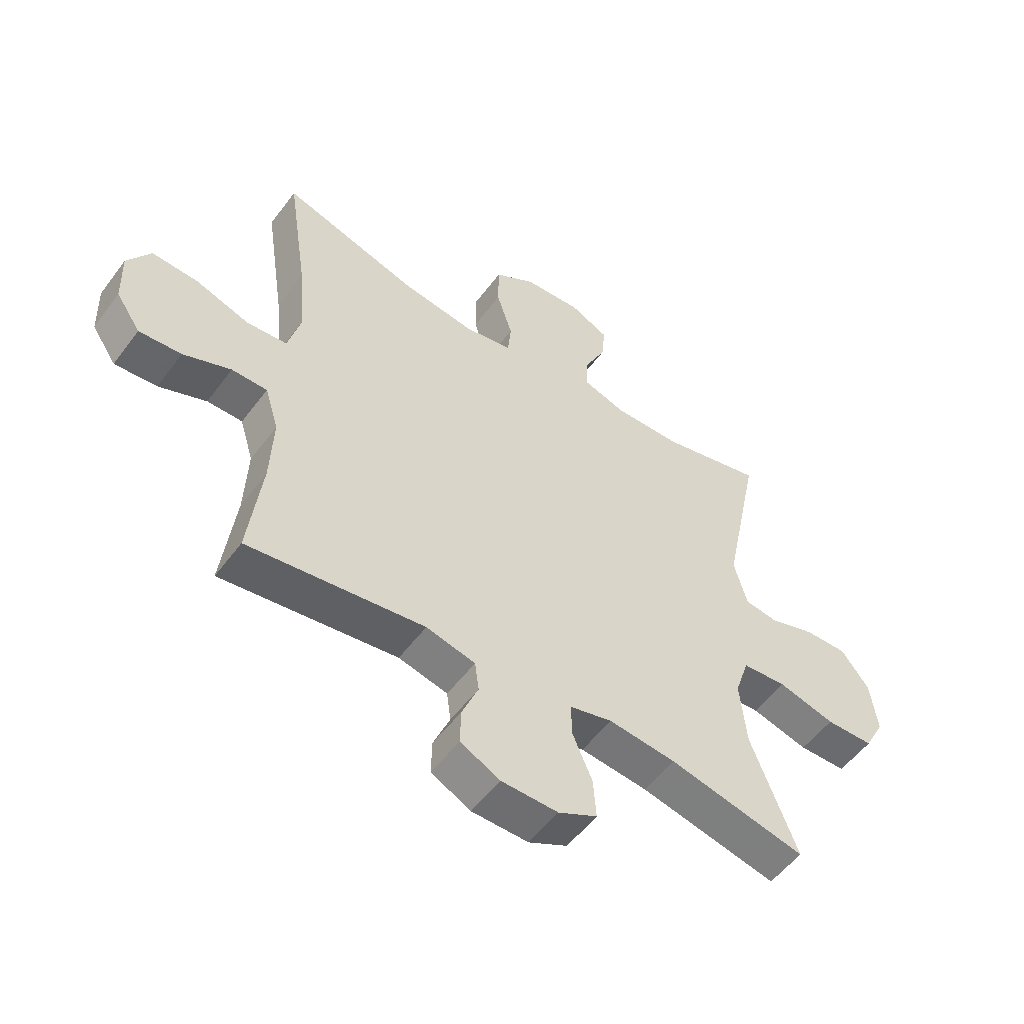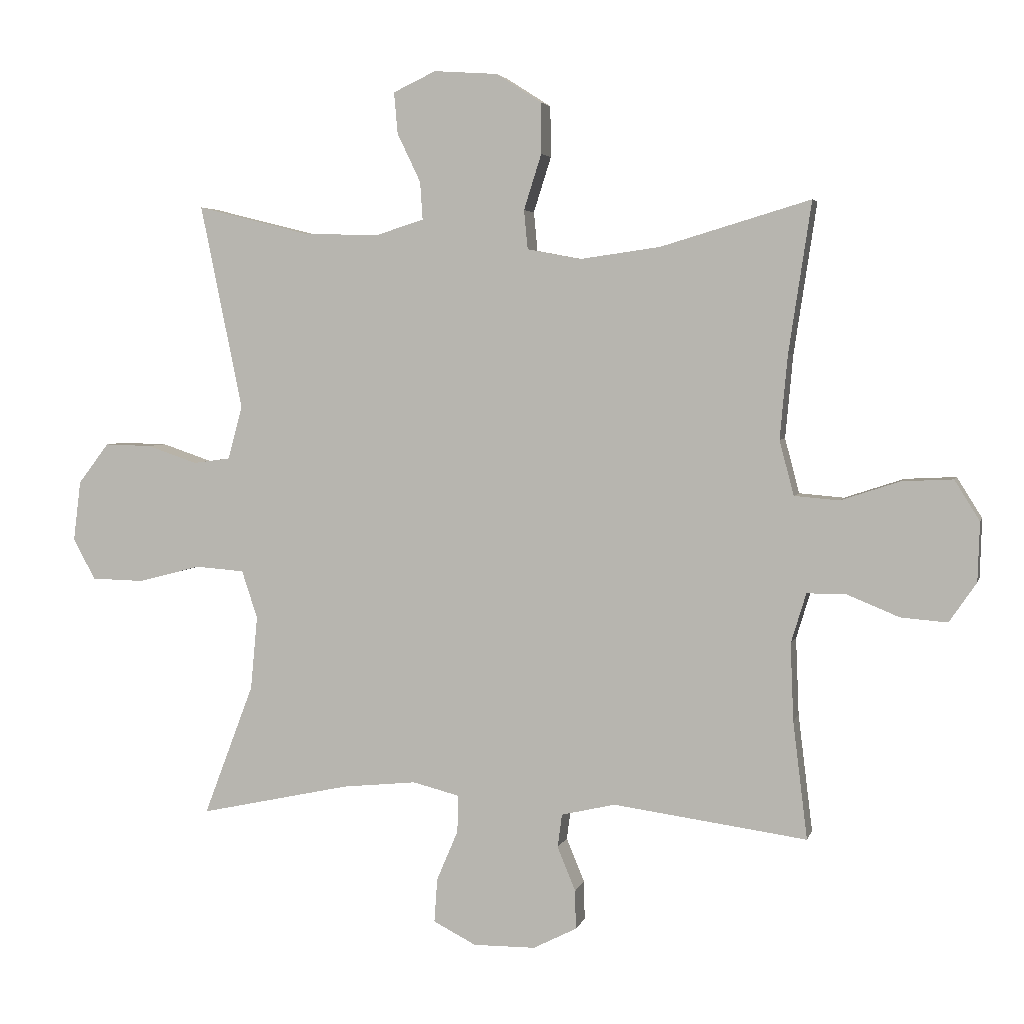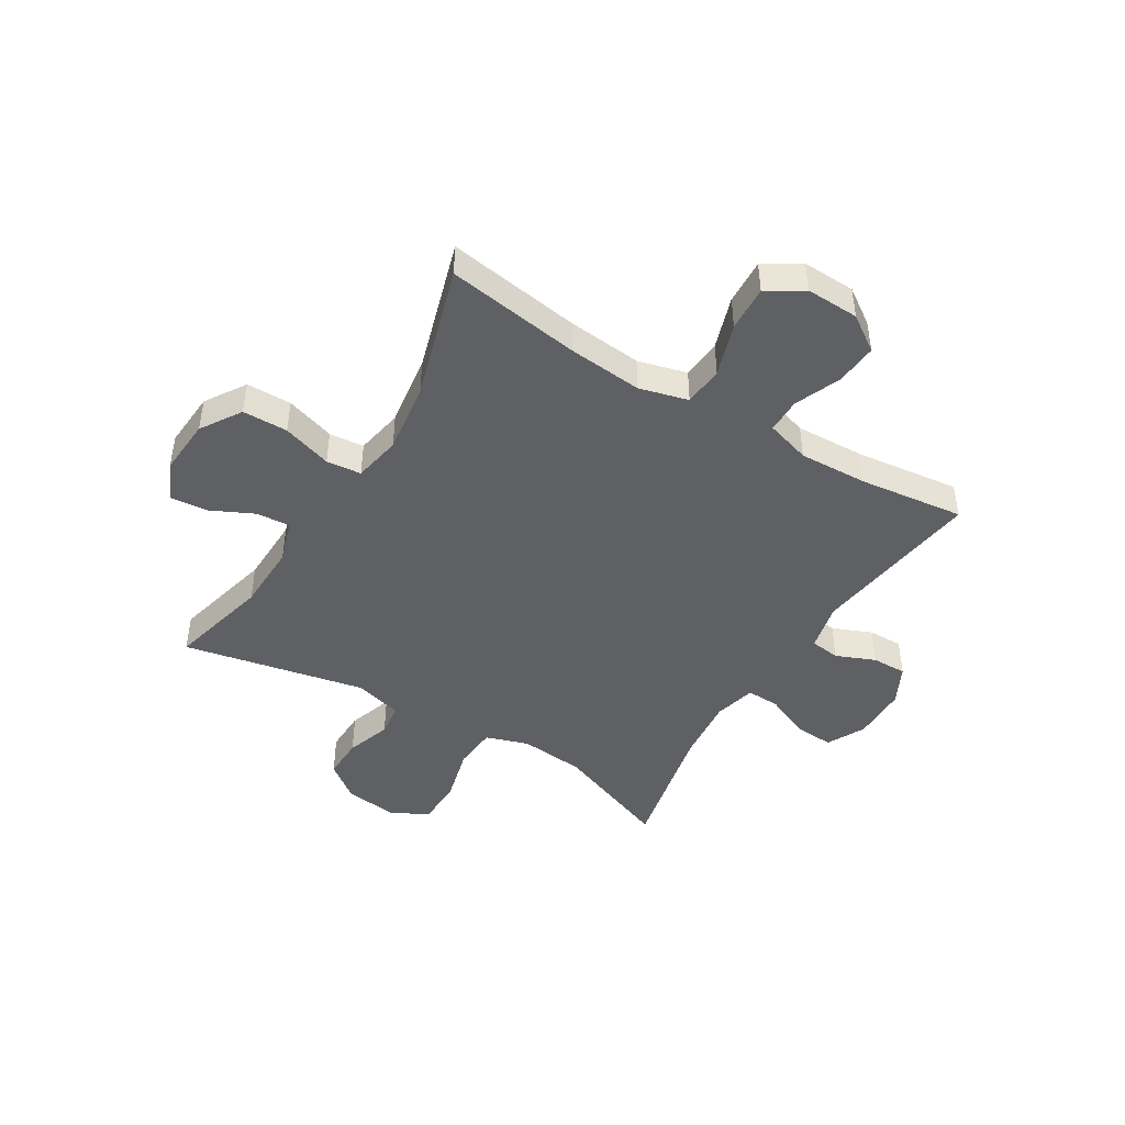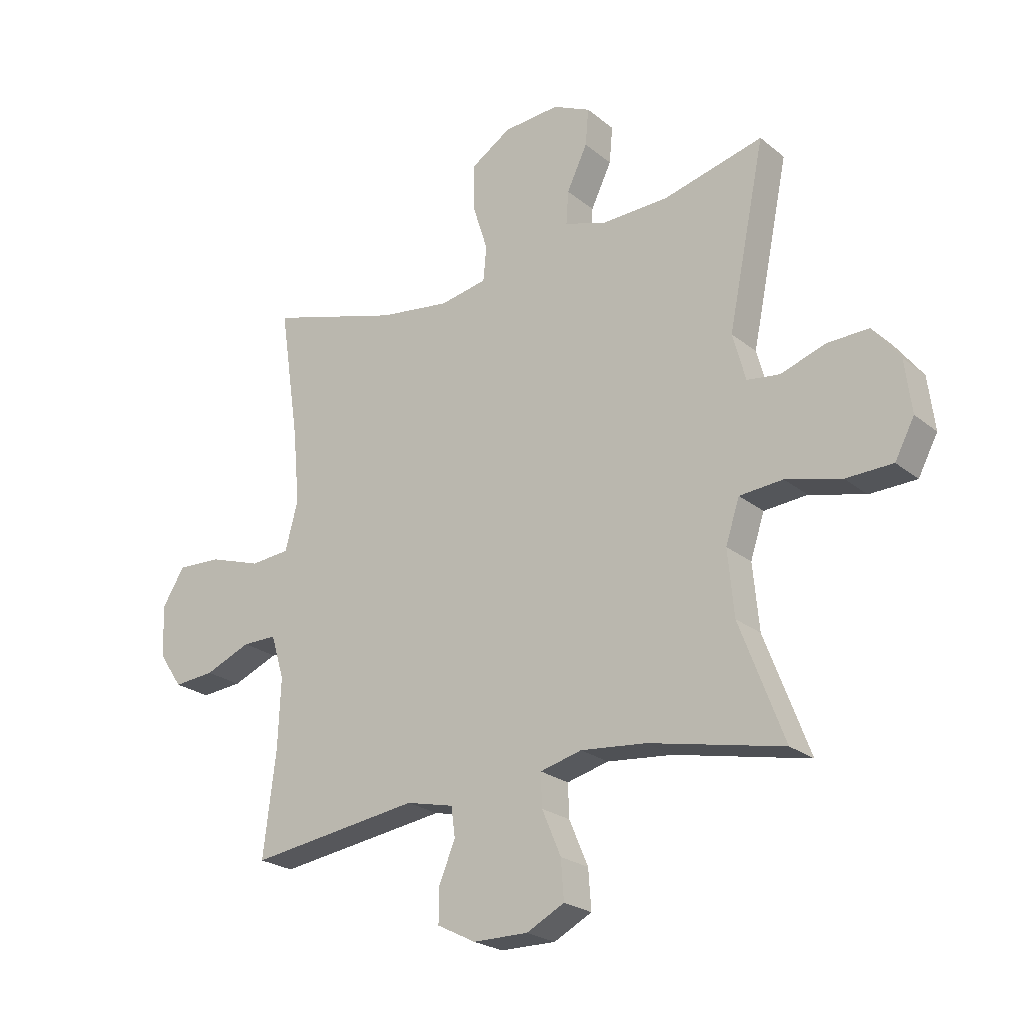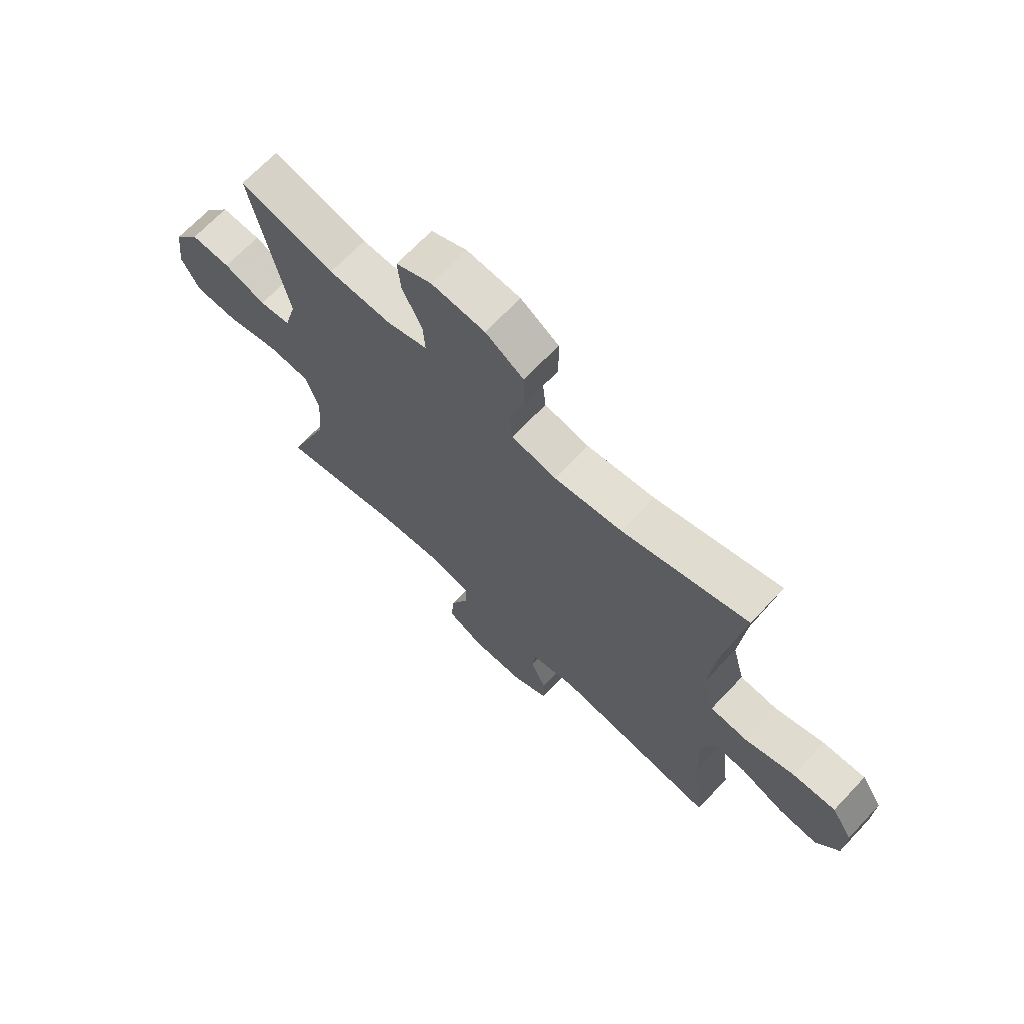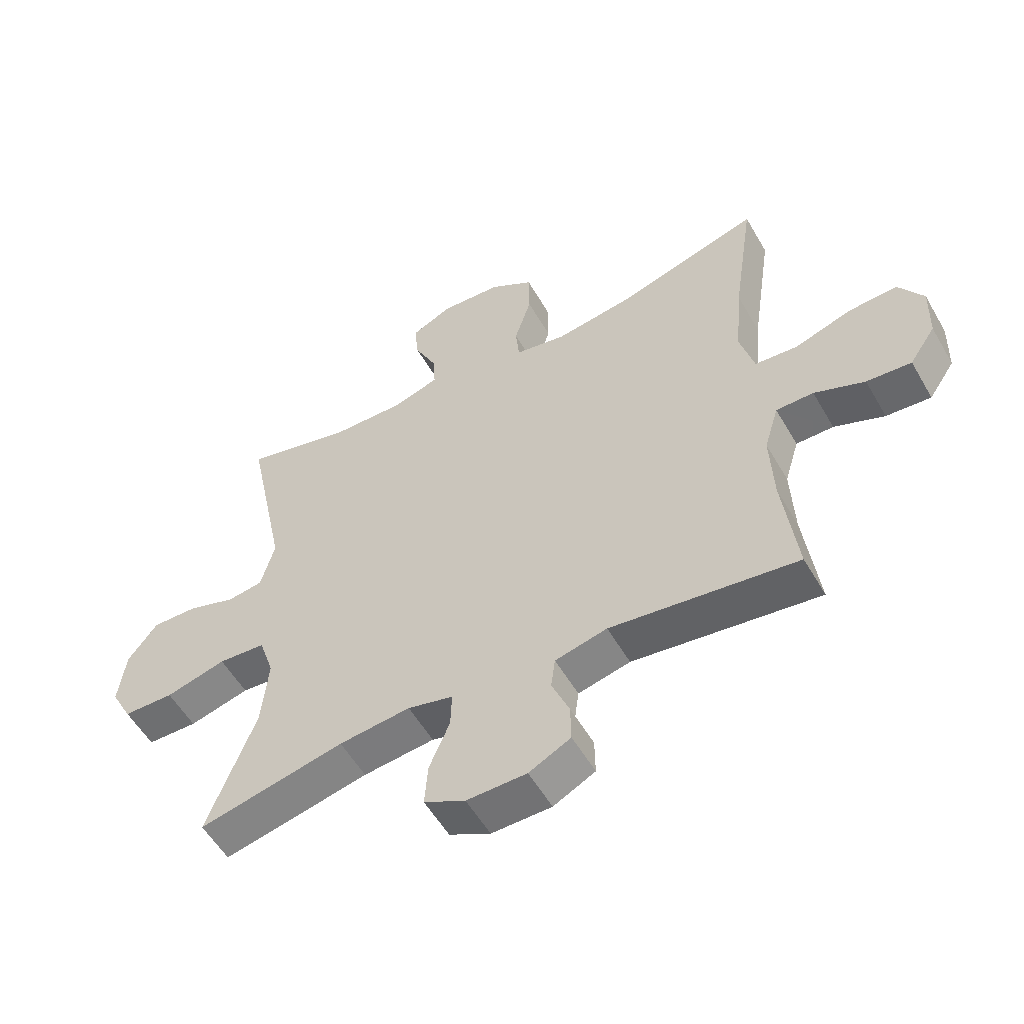
<metadata>
{"format":"obj","ext":"obj","renderer":"f3d","projection":"perspective","resolution":1024,"background":"white","views":[{"elev":-54.1,"azim":144.0,"up":"+Z"},{"elev":4.0,"azim":13.5,"up":"+Z"},{"elev":-45.2,"azim":58.7,"up":"+Y"},{"elev":-23.4,"azim":-143.0,"up":"+Z"},{"elev":68.5,"azim":43.4,"up":"+Z"},{"elev":-55.3,"azim":29.7,"up":"+Z"}]}
</metadata>
<code>
v -0.5 0.07 0.5
v -0.32 0.07 0.455
v -0.2 0.07 0.452
v -0.124 0.07 0.476
v -0.128 0.07 0.536
v -0.165 0.07 0.613
v -0.171 0.07 0.679
v -0.103 0.07 0.711
v -0.002 0.07 0.704
v 0.07 0.07 0.658
v 0.071 0.07 0.577
v 0.043 0.07 0.489
v 0.049 0.07 0.427
v 0.134 0.07 0.411
v 0.262 0.07 0.429
v 0.5 0.07 0.5
v 0.464 0.07 0.26
v 0.452 0.07 0.128
v 0.475 0.07 0.041
v 0.546 0.07 0.035
v 0.64 0.07 0.066
v 0.721 0.07 0.07
v 0.761 0.07 0.006
v 0.758 0.07 -0.088
v 0.715 0.07 -0.151
v 0.641 0.07 -0.145
v 0.558 0.07 -0.111
v 0.496 0.07 -0.111
v 0.472 0.07 -0.19
v 0.477 0.07 -0.313
v 0.5 0.07 -0.5
v 0.192 0.07 -0.458
v 0.106 0.07 -0.478
v 0.099 0.07 -0.531
v 0.128 0.07 -0.601
v 0.129 0.07 -0.663
v 0.06 0.07 -0.698
v -0.039 0.07 -0.699
v -0.107 0.07 -0.664
v -0.102 0.07 -0.594
v -0.068 0.07 -0.514
v -0.066 0.07 -0.455
v -0.141 0.07 -0.436
v -0.259 0.07 -0.448
v -0.5 0.07 -0.5
v -0.42 0.07 -0.29
v -0.409 0.07 -0.173
v -0.434 0.07 -0.097
v -0.512 0.07 -0.091
v -0.612 0.07 -0.117
v -0.696 0.07 -0.115
v -0.731 0.07 -0.049
v -0.719 0.07 0.046
v -0.67 0.07 0.11
v -0.595 0.07 0.108
v -0.515 0.07 0.081
v -0.456 0.07 0.089
v -0.433 0.07 0.174
v -0.5 0 0.5
v -0.32 0 0.455
v -0.2 0 0.452
v -0.124 0 0.476
v -0.128 0 0.536
v -0.165 0 0.613
v -0.171 0 0.679
v -0.103 0 0.711
v -0.002 0 0.704
v 0.07 0 0.658
v 0.071 0 0.577
v 0.043 0 0.489
v 0.049 0 0.427
v 0.134 0 0.411
v 0.262 0 0.429
v 0.5 0 0.5
v 0.464 0 0.26
v 0.452 0 0.128
v 0.475 0 0.041
v 0.546 0 0.035
v 0.64 0 0.066
v 0.721 0 0.07
v 0.761 0 0.006
v 0.758 0 -0.088
v 0.715 0 -0.151
v 0.641 0 -0.145
v 0.558 0 -0.111
v 0.496 0 -0.111
v 0.472 0 -0.19
v 0.477 0 -0.313
v 0.5 0 -0.5
v 0.192 0 -0.458
v 0.106 0 -0.478
v 0.099 0 -0.531
v 0.128 0 -0.601
v 0.129 0 -0.663
v 0.06 0 -0.698
v -0.039 0 -0.699
v -0.107 0 -0.664
v -0.102 0 -0.594
v -0.068 0 -0.514
v -0.066 0 -0.455
v -0.141 0 -0.436
v -0.259 0 -0.448
v -0.5 0 -0.5
v -0.42 0 -0.29
v -0.409 0 -0.173
v -0.434 0 -0.097
v -0.512 0 -0.091
v -0.612 0 -0.117
v -0.696 0 -0.115
v -0.731 0 -0.049
v -0.719 0 0.046
v -0.67 0 0.11
v -0.595 0 0.108
v -0.515 0 0.081
v -0.456 0 0.089
v -0.433 0 0.174
f 54 55 56
f 53 54 56
f 52 53 56
f 51 52 56
f 50 51 56
f 49 50 56
f 48 49 56 57
f 47 48 57 58
f 44 45 46
f 43 44 46 47
f 42 43 47 58
f 39 40 41
f 38 39 41
f 37 38 41
f 36 37 41
f 35 36 41
f 34 35 41
f 33 34 41 42
f 58 1 2
f 42 58 2
f 33 42 2
f 32 33 2
f 25 26 27
f 24 25 27
f 23 24 27
f 22 23 27
f 21 22 27
f 20 21 27
f 19 20 27 28
f 18 19 28 29
f 15 16 17
f 14 15 17 18
f 18 29 30
f 14 18 30
f 13 14 30
f 10 11 12
f 9 10 12
f 8 9 12
f 7 8 12
f 6 7 12
f 5 6 12
f 4 5 12 13
f 32 2 3
f 31 32 3
f 30 31 3
f 13 30 3
f 3 4 13
f 114 113 112
f 114 112 111
f 114 111 110
f 114 110 109
f 114 109 108
f 114 108 107
f 115 114 107 106
f 116 115 106 105
f 104 103 102
f 105 104 102 101
f 116 105 101 100
f 99 98 97
f 99 97 96
f 99 96 95
f 99 95 94
f 99 94 93
f 99 93 92
f 100 99 92 91
f 60 59 116
f 60 116 100
f 60 100 91
f 60 91 90
f 85 84 83
f 85 83 82
f 85 82 81
f 85 81 80
f 85 80 79
f 85 79 78
f 86 85 78 77
f 87 86 77 76
f 75 74 73
f 76 75 73 72
f 88 87 76
f 88 76 72
f 88 72 71
f 70 69 68
f 70 68 67
f 70 67 66
f 70 66 65
f 70 65 64
f 70 64 63
f 71 70 63 62
f 61 60 90
f 61 90 89
f 61 89 88
f 61 88 71
f 71 62 61
f 1 59 60 2
f 2 60 61 3
f 3 61 62 4
f 4 62 63 5
f 5 63 64 6
f 6 64 65 7
f 7 65 66 8
f 8 66 67 9
f 9 67 68 10
f 10 68 69 11
f 11 69 70 12
f 12 70 71 13
f 13 71 72 14
f 14 72 73 15
f 15 73 74 16
f 16 74 75 17
f 17 75 76 18
f 18 76 77 19
f 19 77 78 20
f 20 78 79 21
f 21 79 80 22
f 22 80 81 23
f 23 81 82 24
f 24 82 83 25
f 25 83 84 26
f 26 84 85 27
f 27 85 86 28
f 28 86 87 29
f 29 87 88 30
f 30 88 89 31
f 31 89 90 32
f 32 90 91 33
f 33 91 92 34
f 34 92 93 35
f 35 93 94 36
f 36 94 95 37
f 37 95 96 38
f 38 96 97 39
f 39 97 98 40
f 40 98 99 41
f 41 99 100 42
f 42 100 101 43
f 43 101 102 44
f 44 102 103 45
f 45 103 104 46
f 46 104 105 47
f 47 105 106 48
f 48 106 107 49
f 49 107 108 50
f 50 108 109 51
f 51 109 110 52
f 52 110 111 53
f 53 111 112 54
f 54 112 113 55
f 55 113 114 56
f 56 114 115 57
f 57 115 116 58
f 58 116 59 1

</code>
